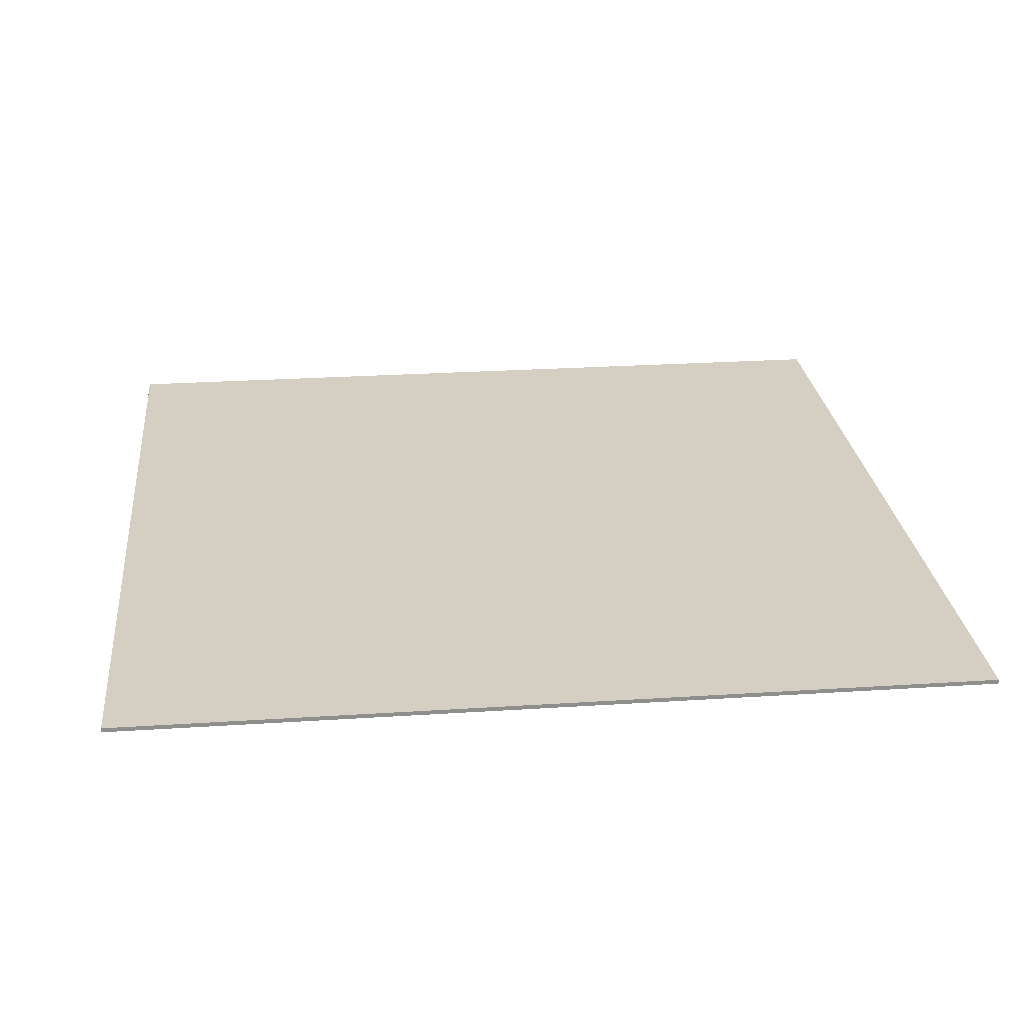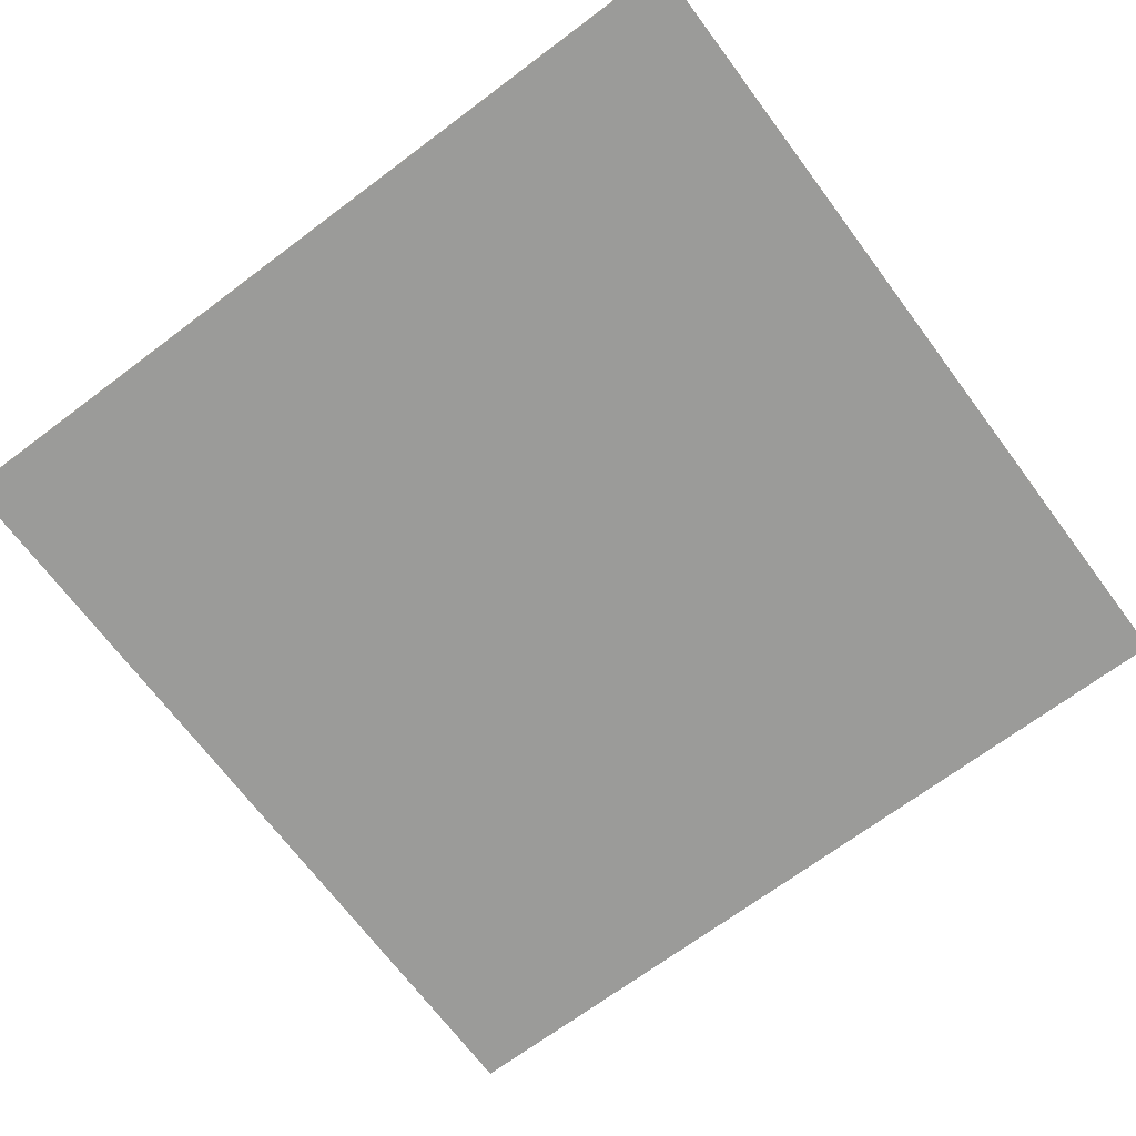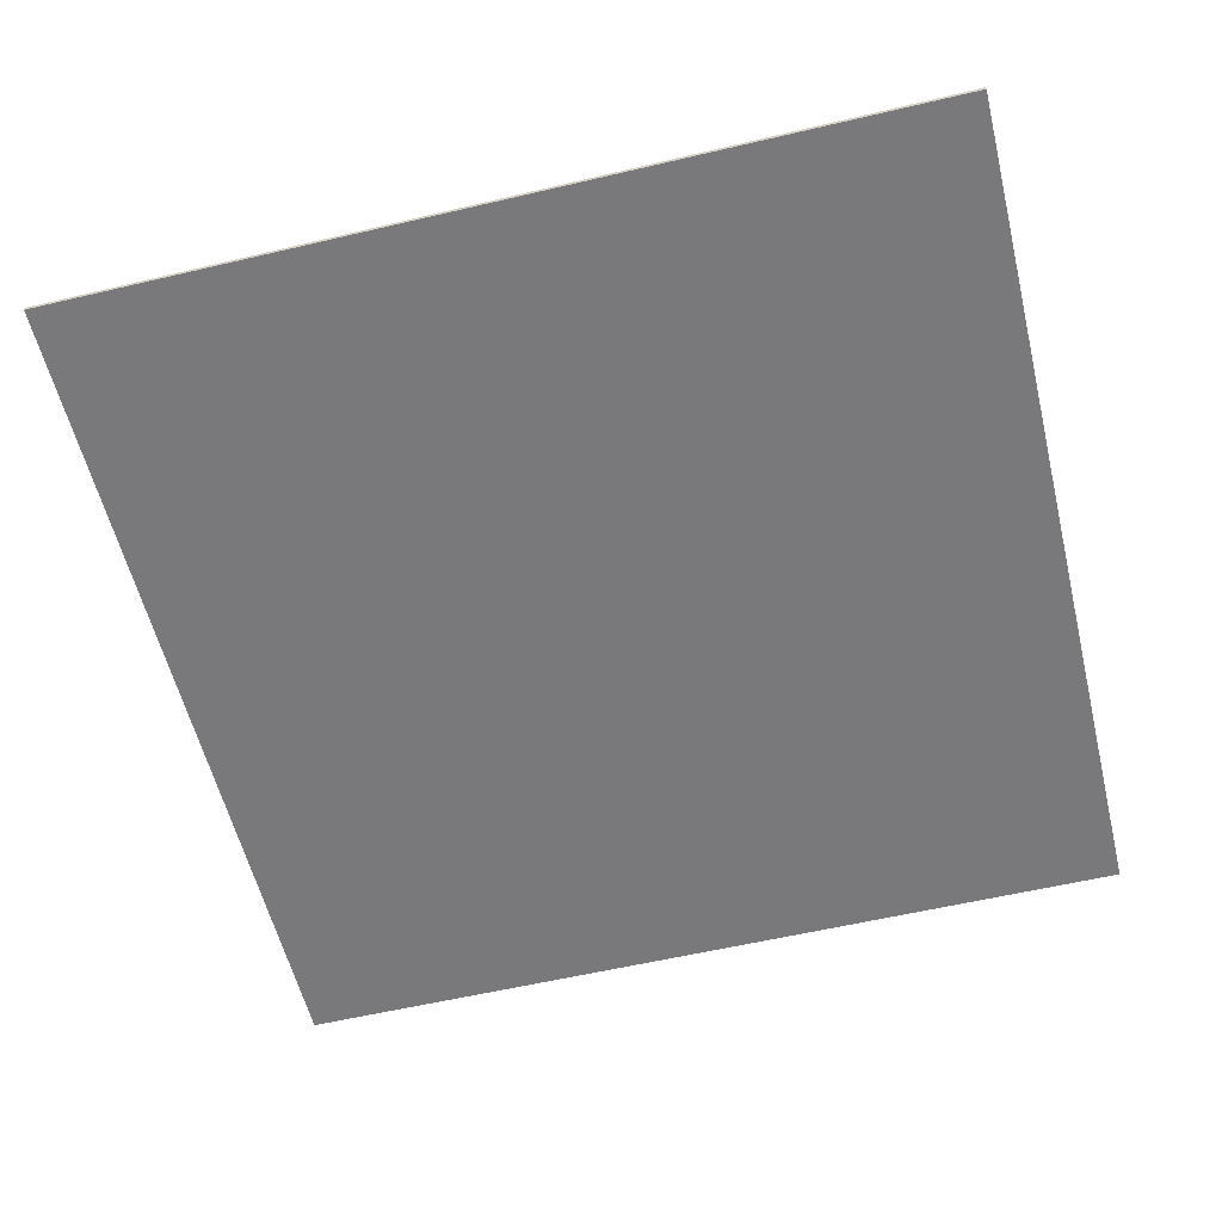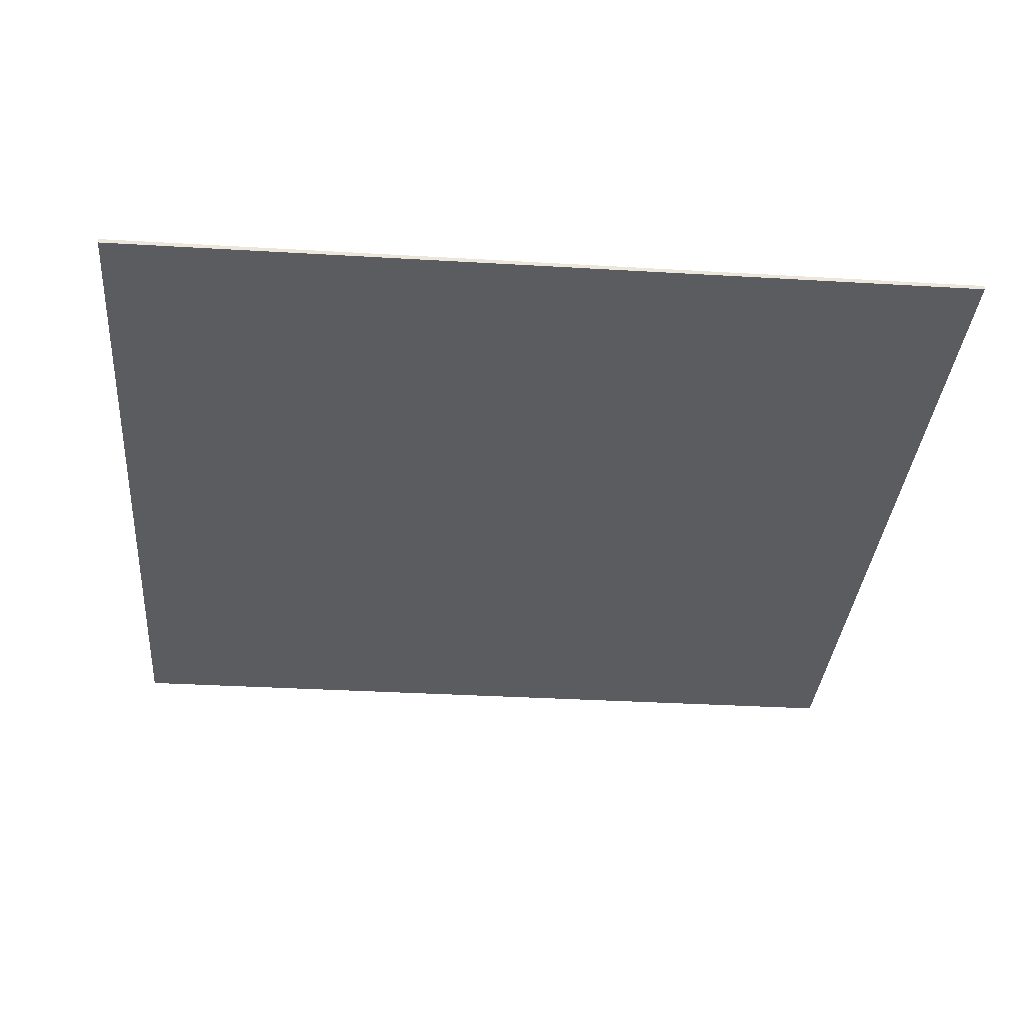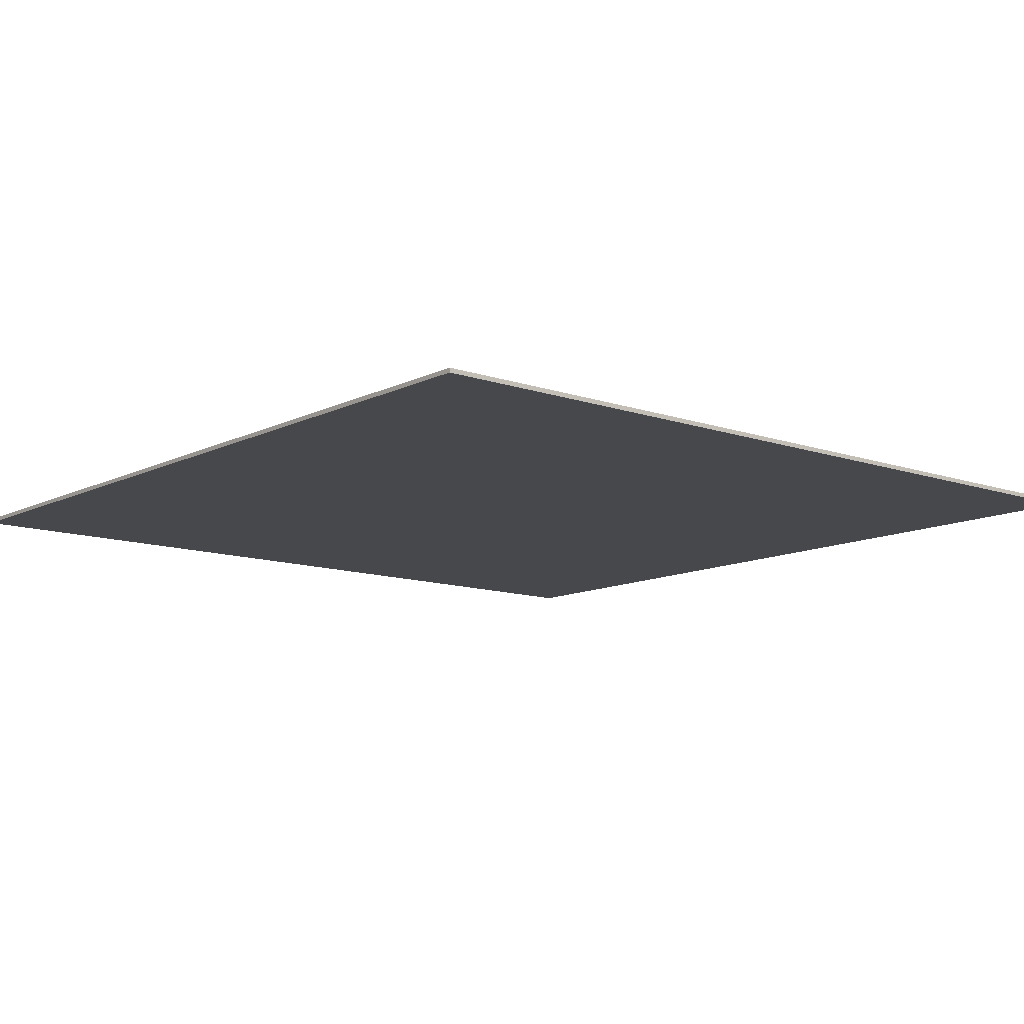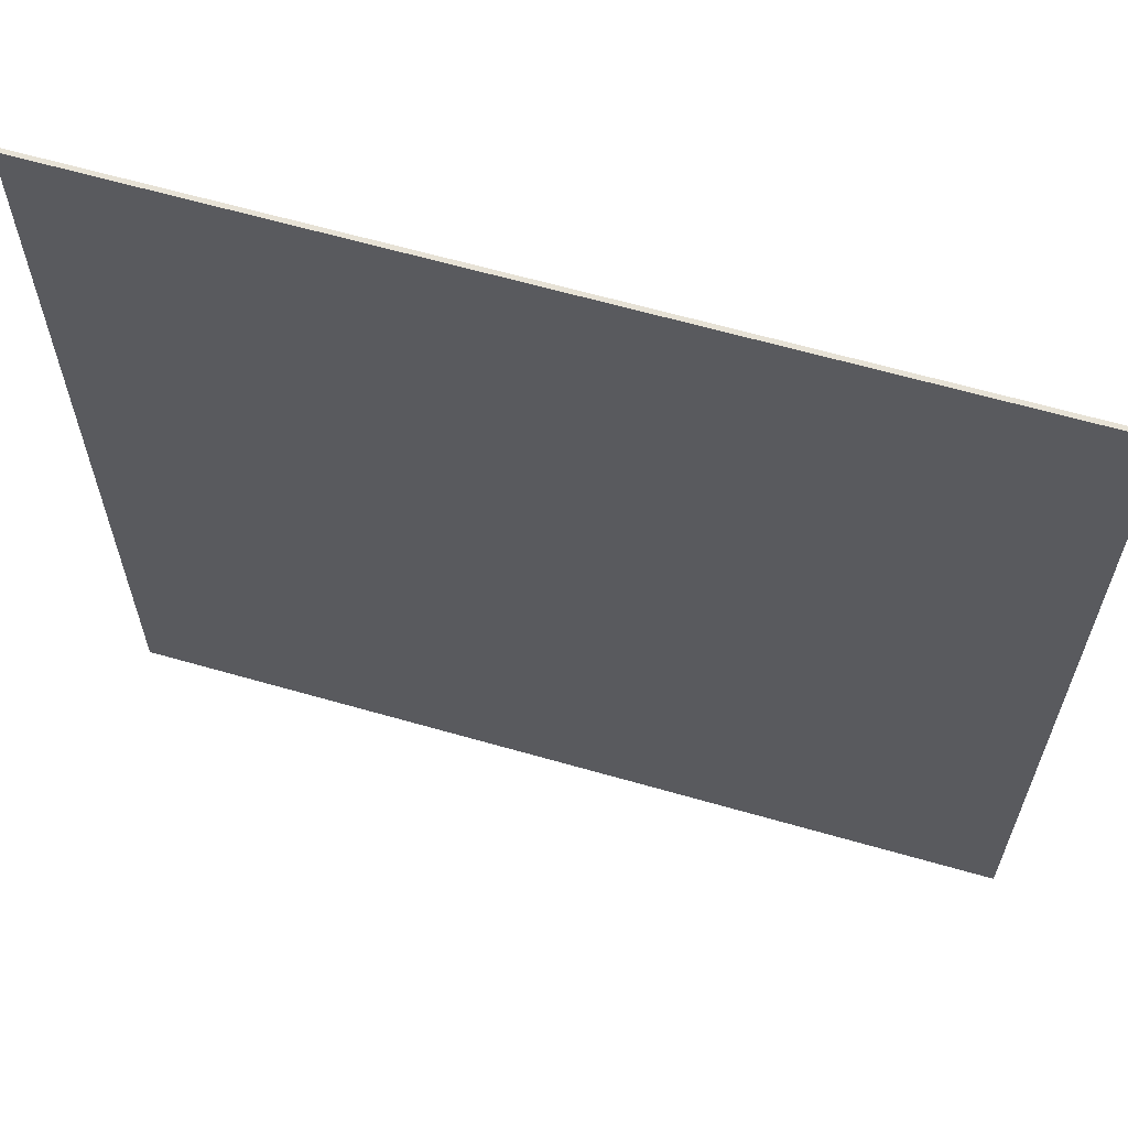
<metadata>
{"format":"obj","ext":"obj","renderer":"f3d","projection":"perspective","resolution":1024,"background":"white","views":[{"elev":25.5,"azim":-96.0,"up":"+Y"},{"elev":-69.6,"azim":126.8,"up":"+Y"},{"elev":-57.9,"azim":-166.3,"up":"+Y"},{"elev":-33.9,"azim":-4.6,"up":"+Y"},{"elev":-11.5,"azim":140.0,"up":"+Y"},{"elev":63.3,"azim":-163.8,"up":"+Z"}]}
</metadata>
<code>
o
v -40 0 -80
v -40 0 -100
v -40 0.1 -80
v -40 0.1 -100
v -20 0 -80
v -20 0 -100
v -20 0.1 -80
v -20 0.1 -100
v -40 0 -80
v -40 0.1 -80
v -20 0 -80
v -20 0.1 -80
v -40 0 -100
v -40 0.1 -100
v -20 0 -100
v -20 0.1 -100
v -40 0 -80
v -20 0 -80
v -40 0 -100
v -20 0 -100
v -40 0.1 -80
v -20 0.1 -80
v -40 0.1 -100
v -20 0.1 -100
f 3 2 1
f 4 2 3
f 5 6 7
f 7 6 8
f 11 10 9
f 12 10 11
f 13 14 15
f 15 14 16
f 19 18 17
f 20 18 19
f 21 22 23
f 23 22 24

</code>
